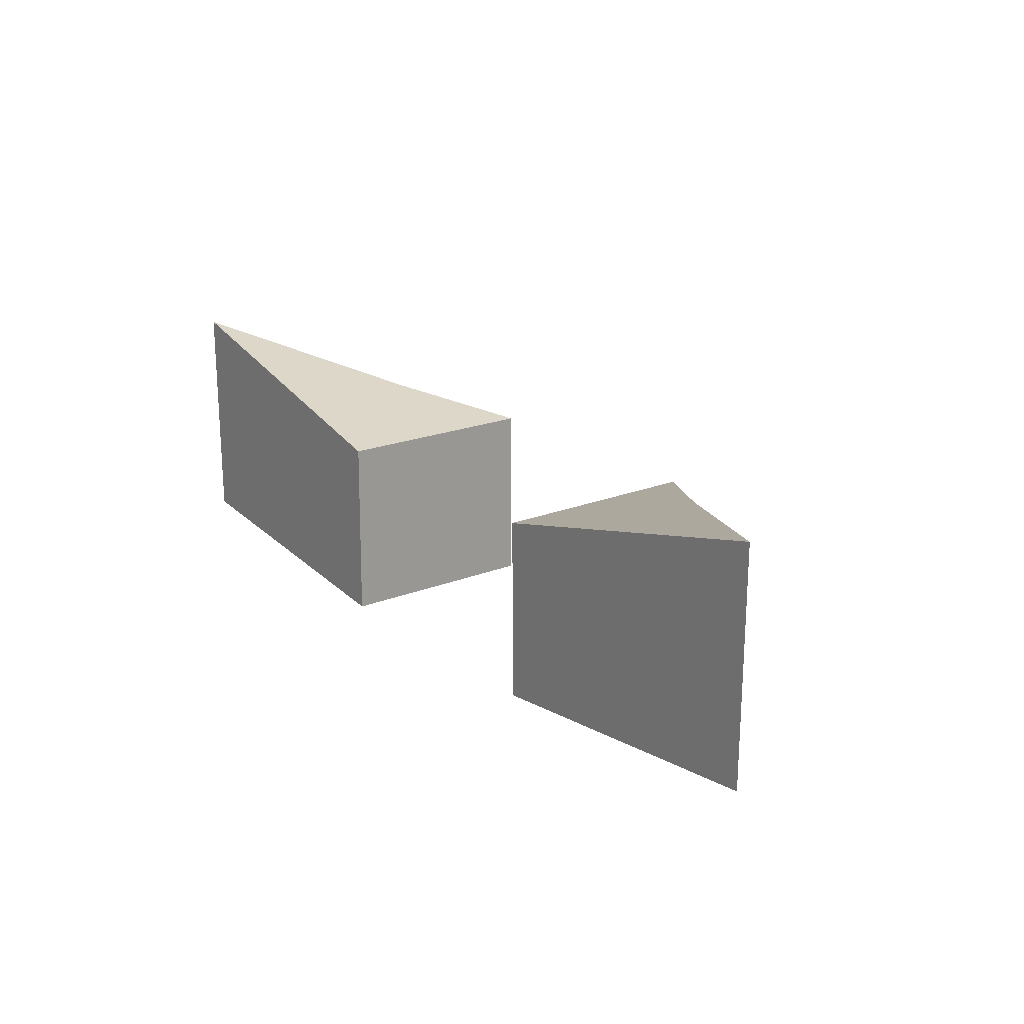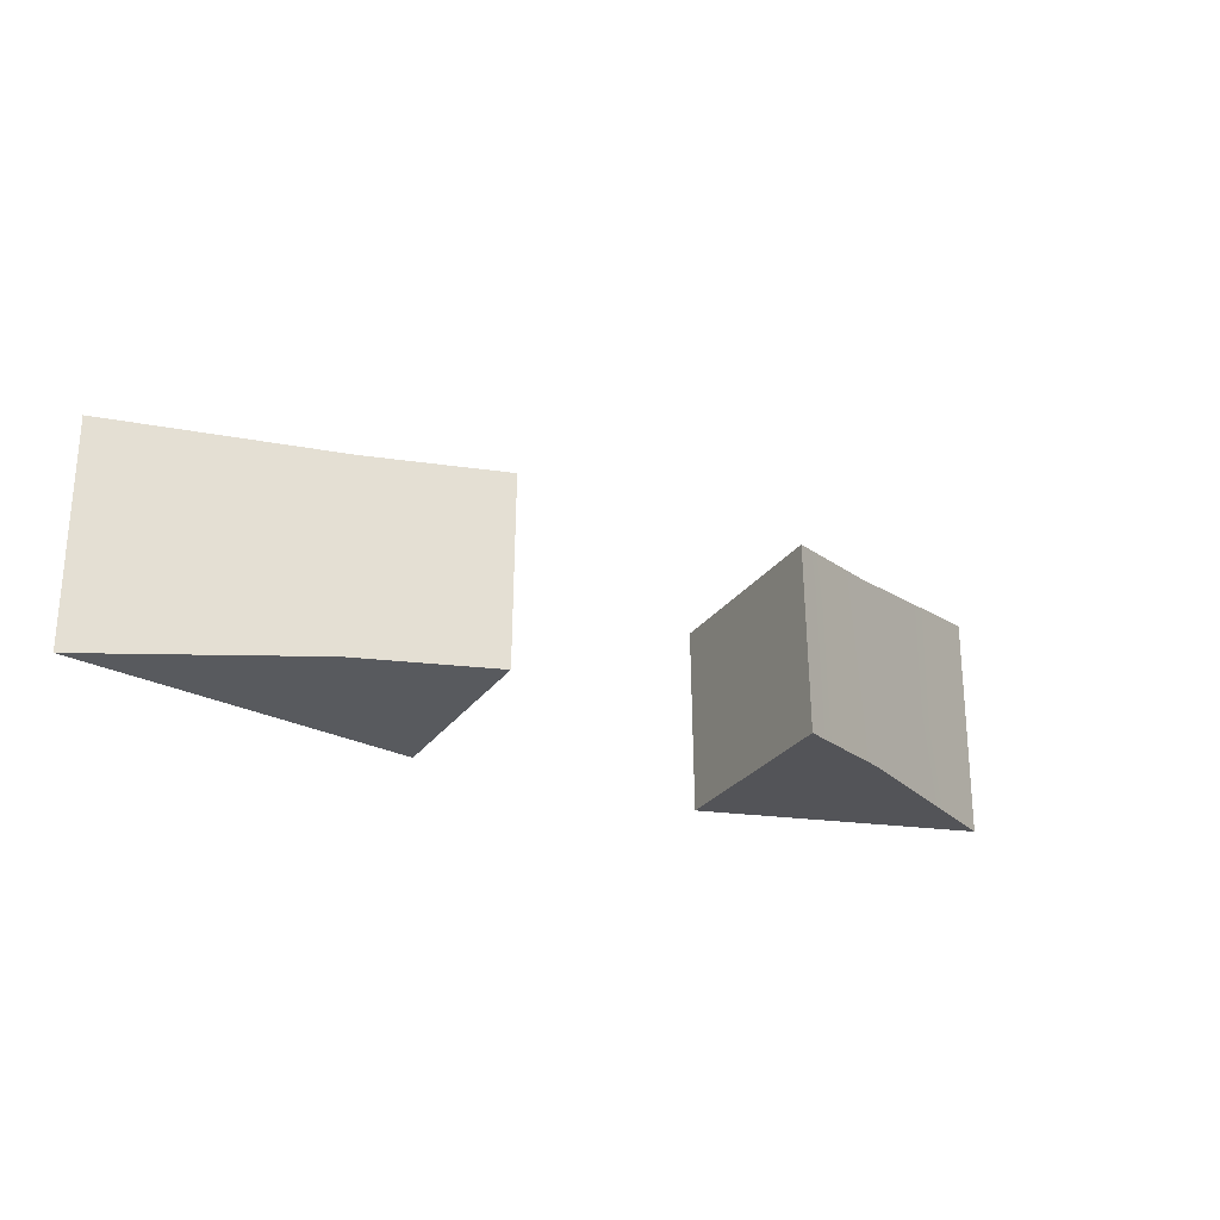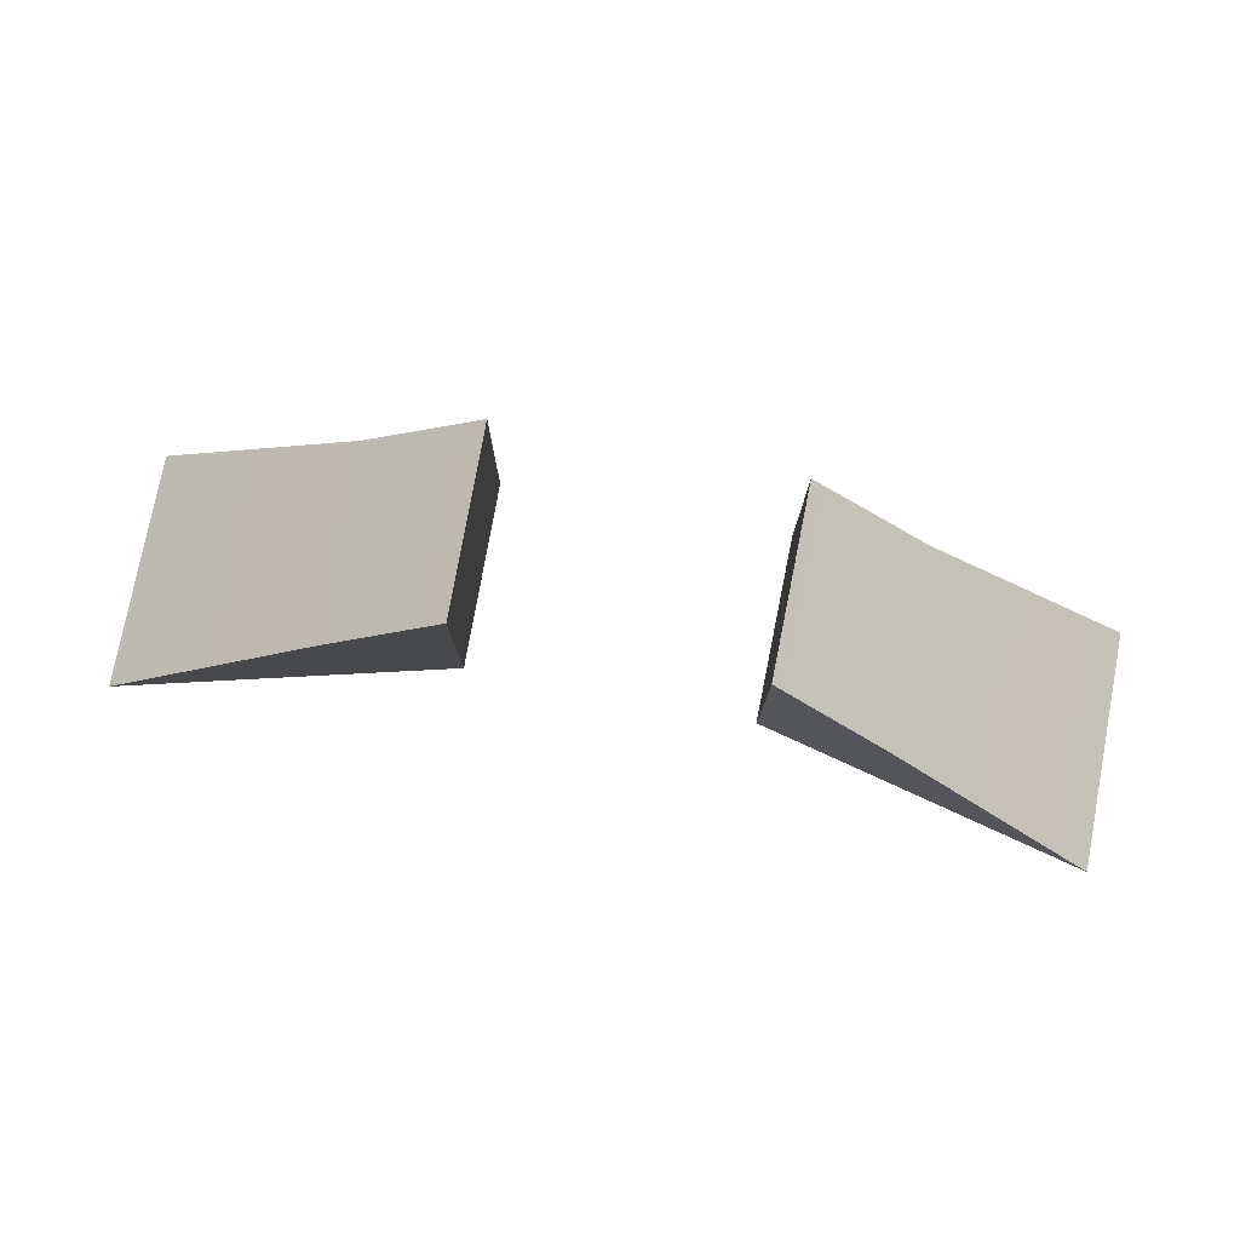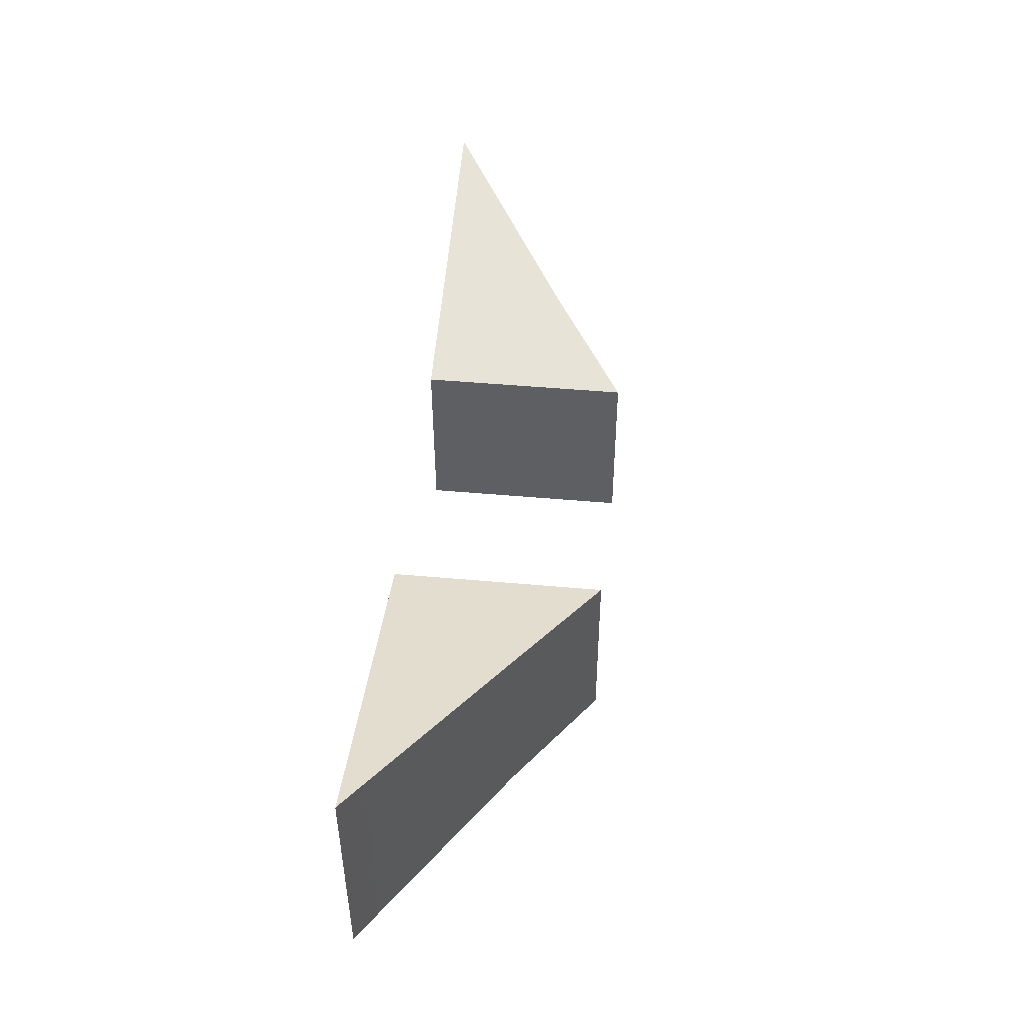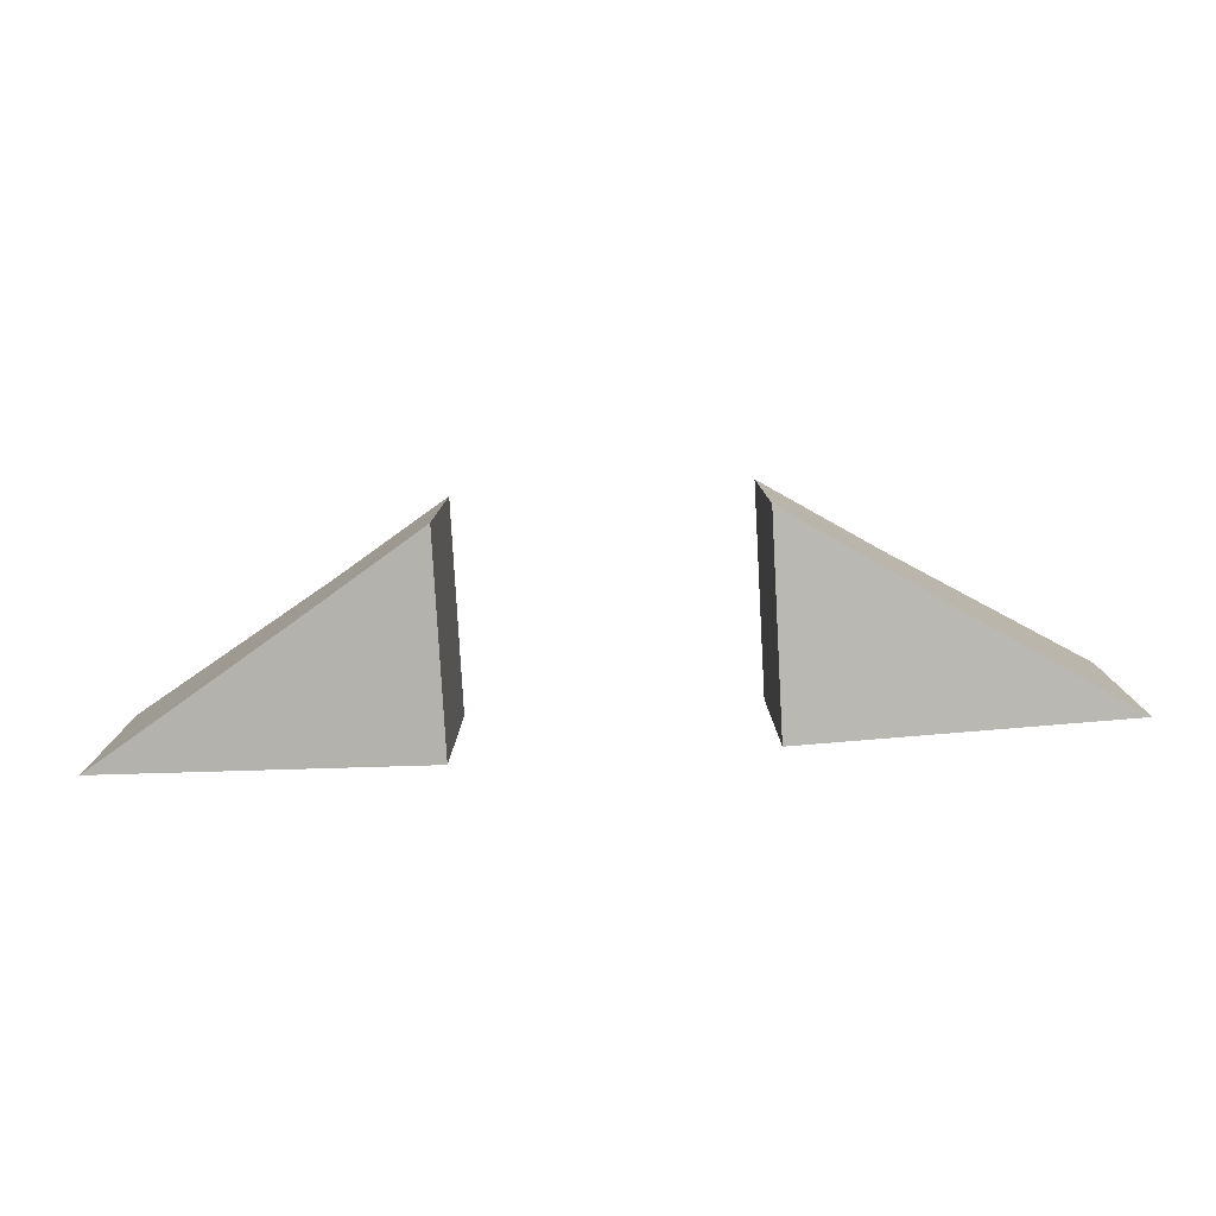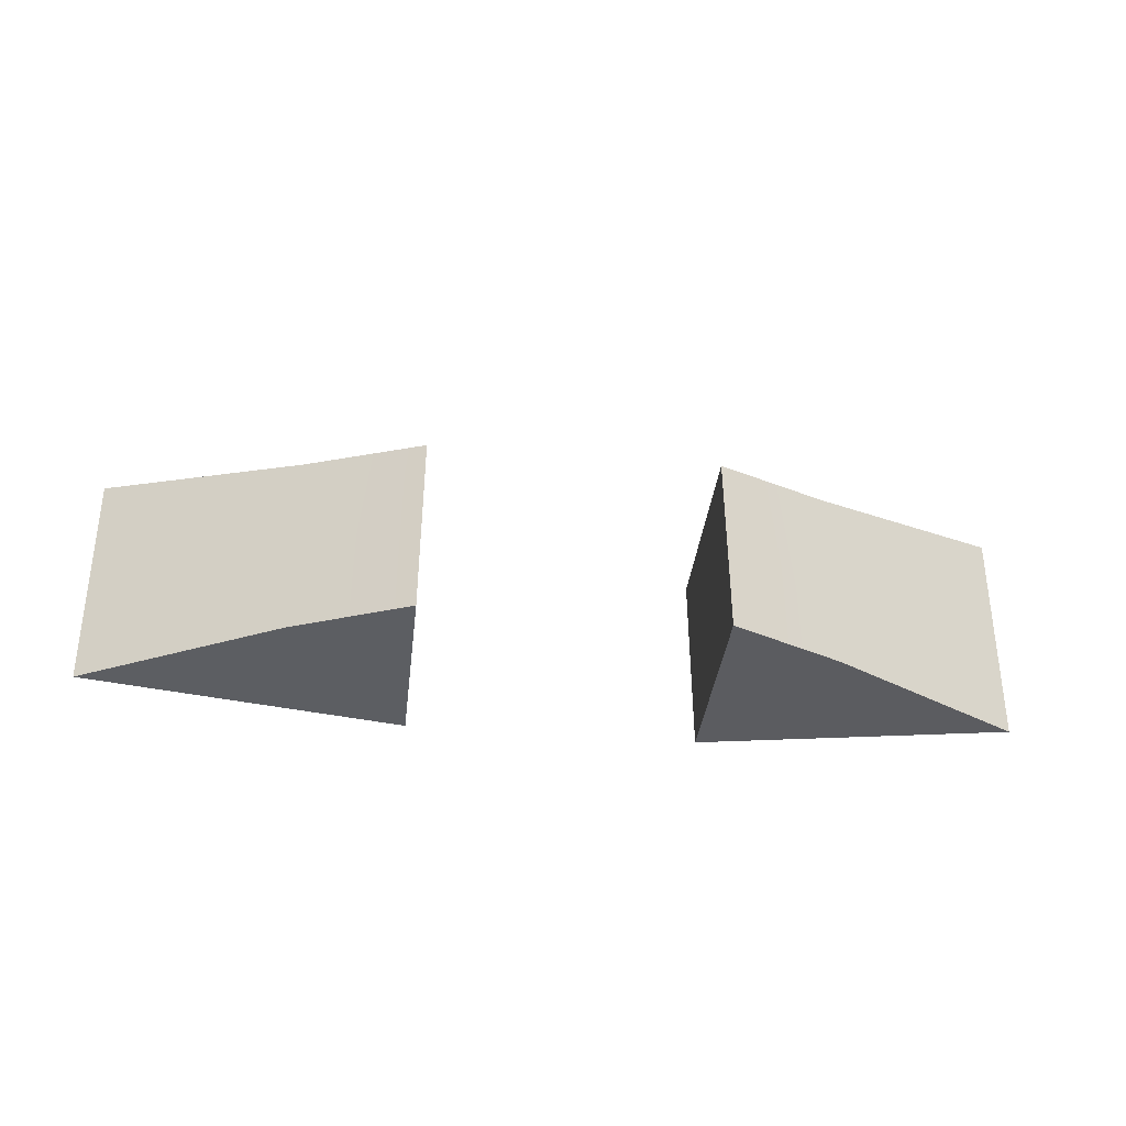
<metadata>
{"format":"obj","ext":"obj","renderer":"f3d","projection":"perspective","resolution":1024,"background":"white","views":[{"elev":19.9,"azim":-126.6,"up":"+Y"},{"elev":-26.4,"azim":-27.0,"up":"+Y"},{"elev":78.1,"azim":-169.2,"up":"+Z"},{"elev":48.3,"azim":-84.3,"up":"+Y"},{"elev":-79.8,"azim":3.2,"up":"+Y"},{"elev":-35.7,"azim":-6.4,"up":"+Y"}]}
</metadata>
<code>
g ENV_EggSiege_SideRamp_COL
v -3.878 -27.91 0.4689
v -3.937 -32.98 0.4689
v -3.937 -32.98 6.215
v -3.878 -27.91 6.187
v -12.87 -25.7 0.4689
v -12.84 -32.06 0.4689
v -3.937 -32.98 0.4689
v -3.878 -27.91 0.4689
v -3.937 -32.98 0.4689
v -12.84 -32.06 0.4689
v -7.184 -32.46 4.088
v -3.937 -32.98 6.215
v -12.84 -32.06 0.4689
v -12.87 -25.7 0.4689
v -7.098 -27.18 4.088
v -7.184 -32.46 4.088
v -3.878 -27.91 6.187
v -3.937 -32.98 6.215
v -7.098 -27.18 4.088
v -12.87 -25.7 0.4689
v -3.878 -27.91 0.4689
v -3.878 -27.91 6.187
v 3.878 -27.91 0.4689
v 3.878 -27.91 6.187
v 3.937 -32.98 6.215
v 3.937 -32.98 0.4689
v 12.87 -25.7 0.4689
v 3.878 -27.91 0.4689
v 3.937 -32.98 0.4689
v 12.84 -32.06 0.4689
v 7.184 -32.46 4.088
v 12.84 -32.06 0.4689
v 3.937 -32.98 0.4689
v 3.937 -32.98 6.215
v 12.84 -32.06 0.4689
v 7.098 -27.18 4.088
v 12.87 -25.7 0.4689
v 7.184 -32.46 4.088
v 3.878 -27.91 6.187
v 3.937 -32.98 6.215
v 3.878 -27.91 0.4689
v 12.87 -25.7 0.4689
v 7.098 -27.18 4.088
v 3.878 -27.91 6.187
g ENV_EggSiege_SideRamp_COL_0
f 3 2 1
f 4 3 1
f 7 6 5
f 8 7 5
f 11 10 9
f 12 11 9
f 15 14 13
f 16 15 13
f 17 15 16
f 18 17 16
f 21 20 19
f 22 21 19
f 25 24 23
f 26 25 23
f 29 28 27
f 30 29 27
f 33 32 31
f 34 33 31
f 37 36 35
f 36 38 35
f 36 39 38
f 39 40 38
f 43 42 41
f 44 43 41

</code>
